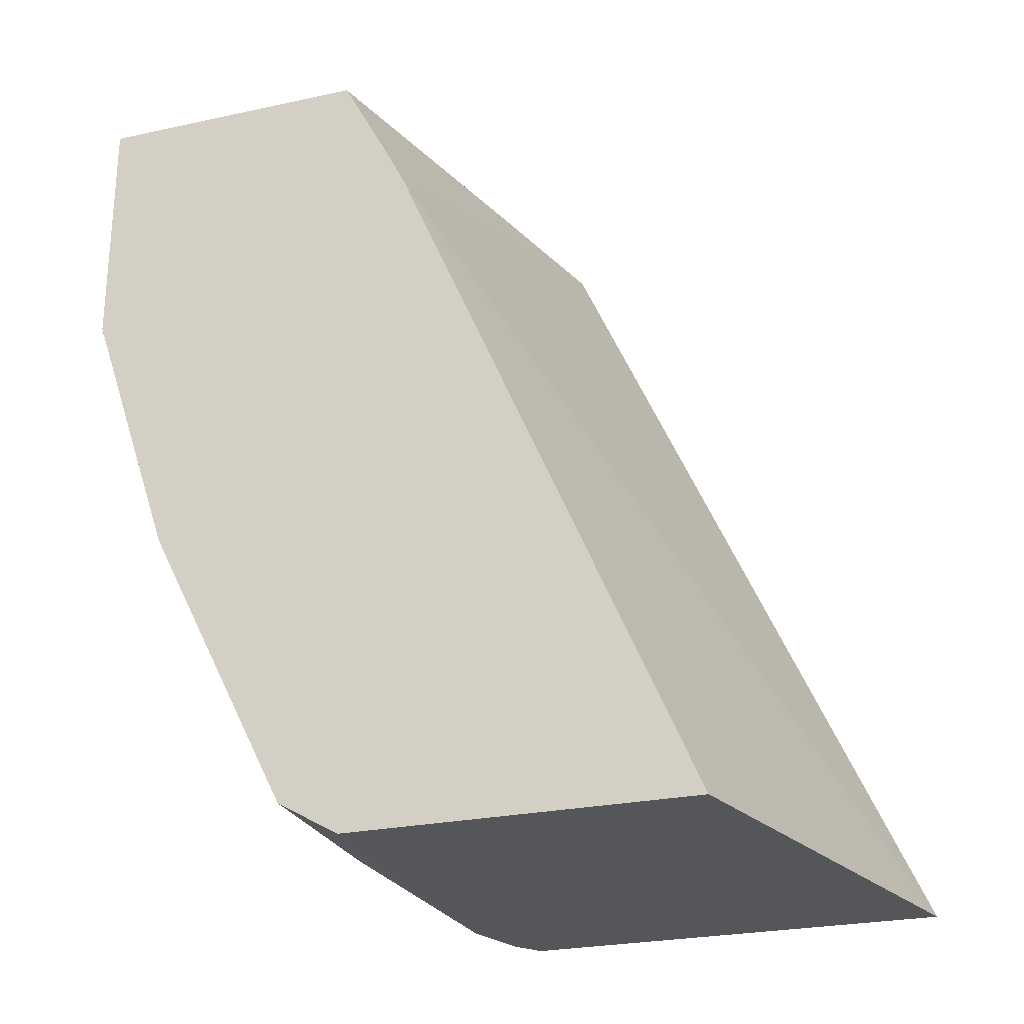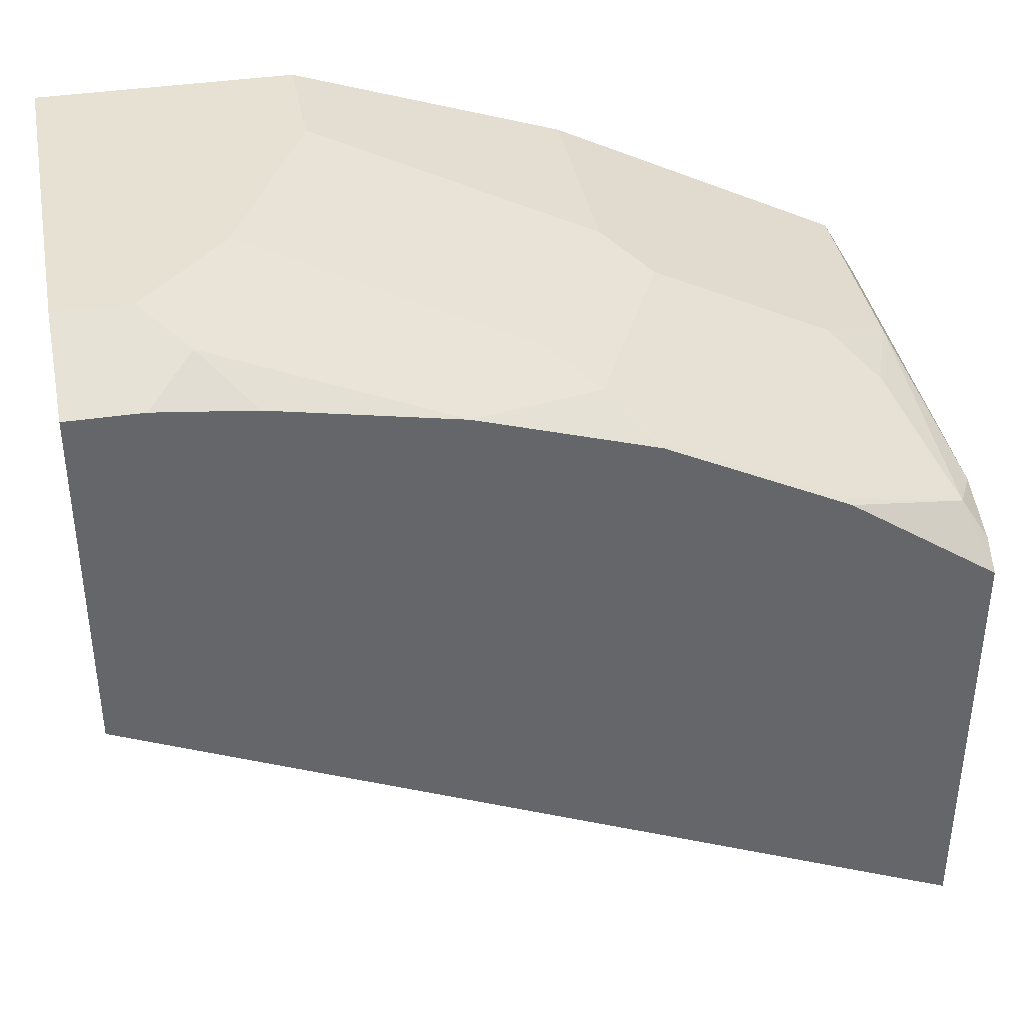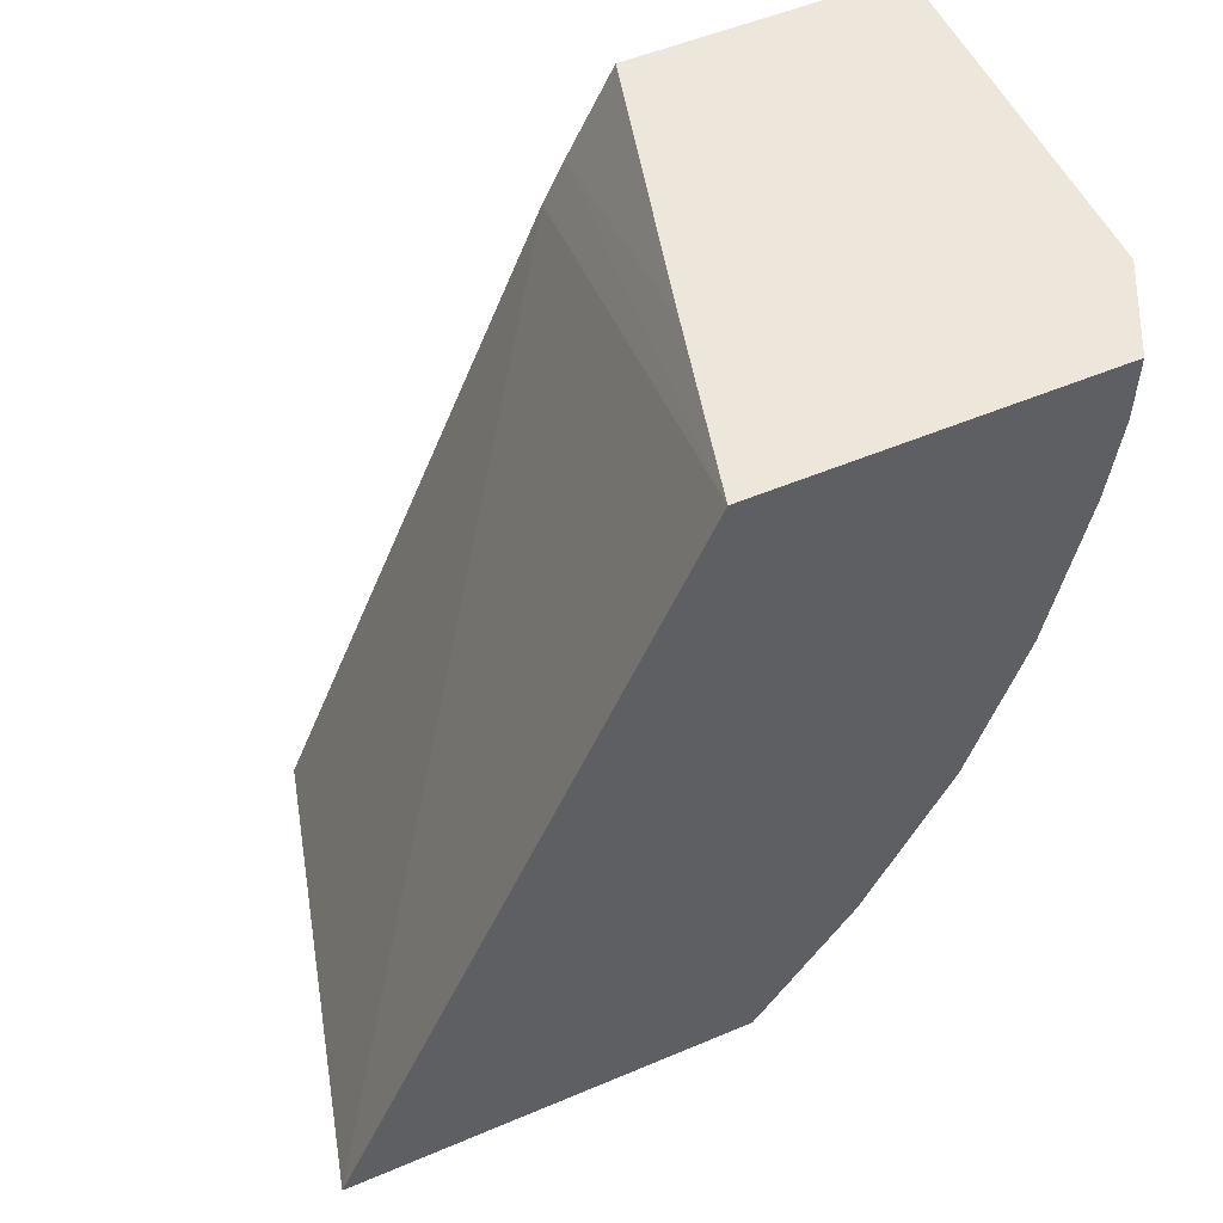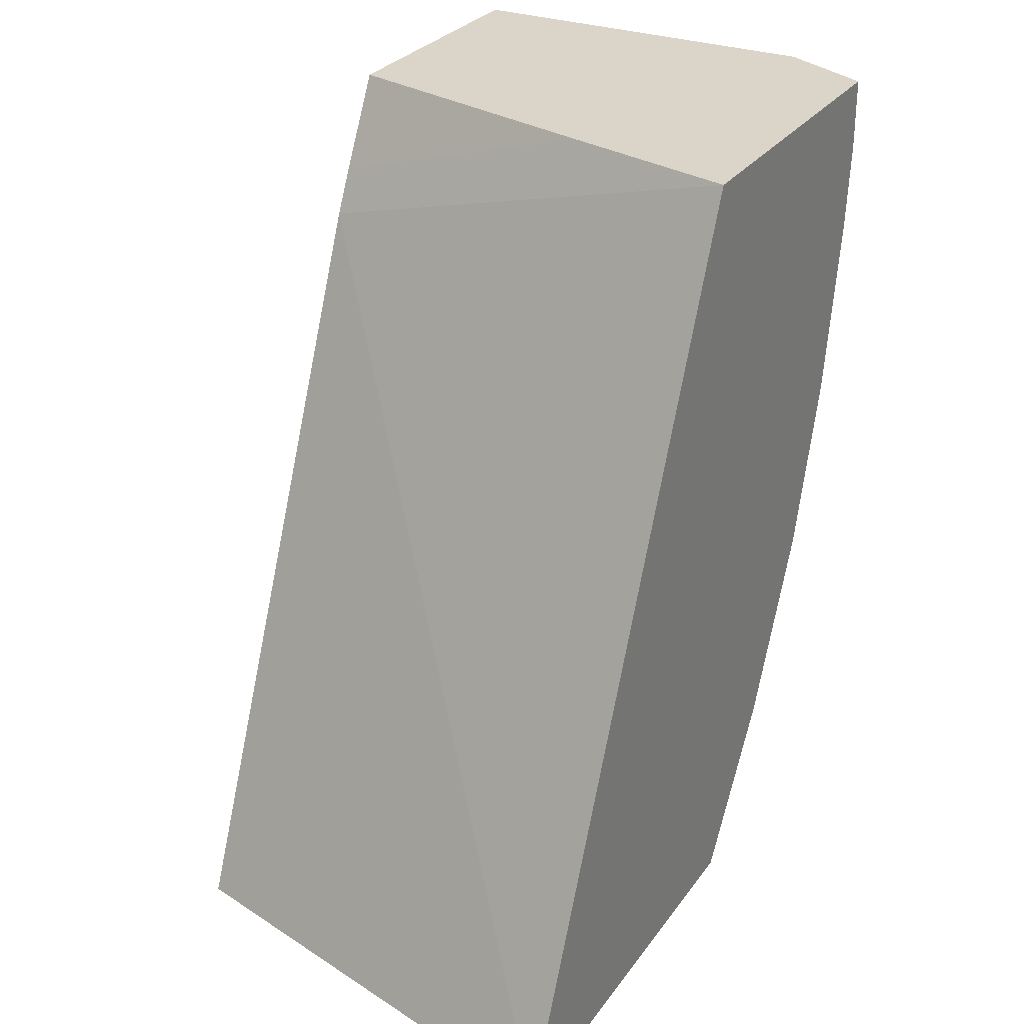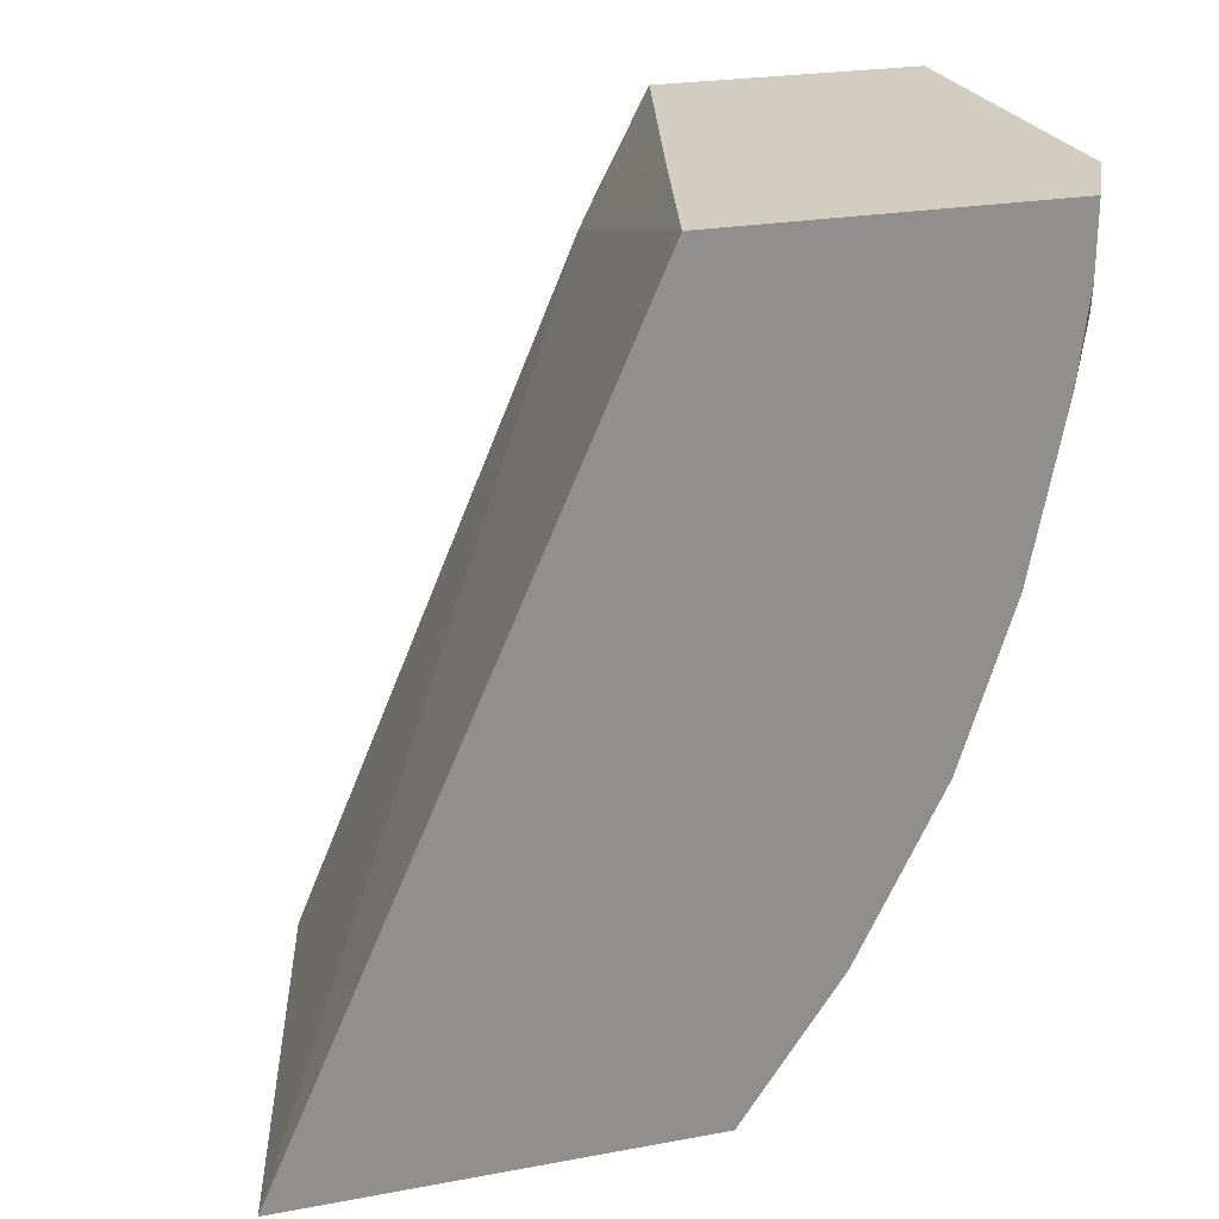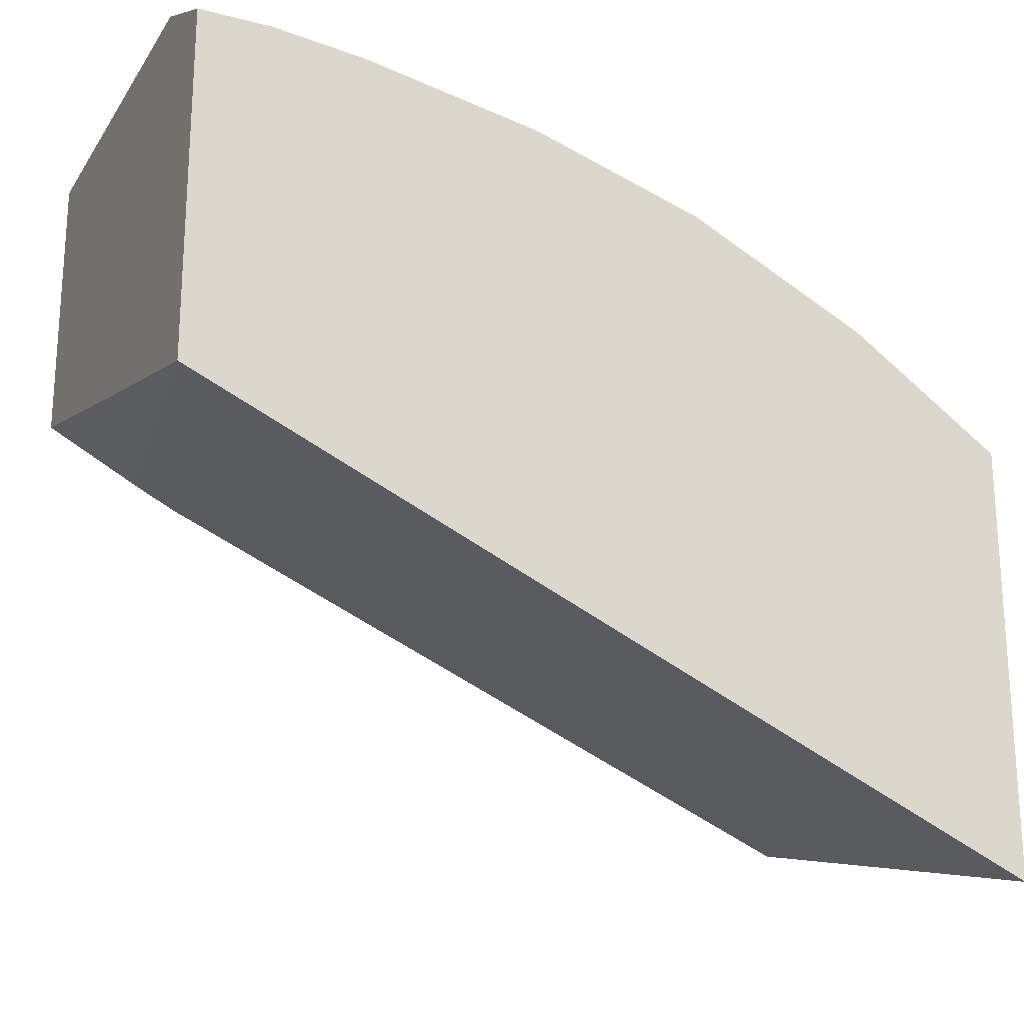
<metadata>
{"format":"obj","ext":"obj","renderer":"f3d","projection":"perspective","resolution":1024,"background":"white","views":[{"elev":-25.6,"azim":109.1,"up":"+Y"},{"elev":38.6,"azim":-100.7,"up":"+Z"},{"elev":53.2,"azim":-114.3,"up":"+Y"},{"elev":29.1,"azim":-151.3,"up":"+Y"},{"elev":24.4,"azim":-106.8,"up":"+Y"},{"elev":-21.4,"azim":-114.5,"up":"+Z"}]}
</metadata>
<code>
v 0.009385 -0.4116 0.699
v 0.009385 -0.4116 0.5834
v -0.1472 -0.4116 0.699
v 0.009385 -0.5151 0.699
v -0.1104 -0.4116 0.5518
v 0.009385 -0.4494 0.5633
v -0.186 -0.4116 0.6796
v -0.1472 -0.4415 0.699
v -0.0368 -0.5151 0.699
v 0.009385 -0.6254 0.6622
v -0.186 -0.4116 0.5324
v 0.009385 -0.4677 0.5542
v -0.186 -0.4415 0.6796
v -0.1655 -0.4599 0.6898
v -0.186 -0.5539 0.6612
v -0.1104 -0.4783 0.699
v -0.0736 -0.6254 0.6622
v 0.009385 -0.6745 0.6377
v -0.186 -0.763 0.3764
v 0.009385 -0.763 0.4279
v -0.186 -0.4803 0.6752
v -0.1655 -0.607 0.653
v -0.186 -0.6254 0.6384
v -0.1472 -0.5886 0.6622
v -0.09196 -0.6438 0.653
v -0.0736 -0.6745 0.6377
v 0.009385 -0.7418 0.604
v -0.186 -0.763 0.5575
v 0.009385 -0.763 0.575
v -0.1839 -0.6254 0.6392
v -0.1655 -0.7542 0.5794
v -0.186 -0.699 0.6017
v -0.09196 -0.7174 0.6162
v -0.0736 -0.748 0.6009
v 0.009385 -0.748 0.6009
v -0.1744 -0.763 0.5662
v -0.186 -0.7003 0.601
v -0.1472 -0.763 0.575
v -0.1839 -0.699 0.6024
v -0.1104 -0.7358 0.6024
f 22 23 30
f 19 36 28
f 19 38 36
f 19 29 38
f 19 20 29
f 18 26 27
f 17 22 25
f 16 22 24
f 33 40 34
f 16 24 17
f 15 23 22
f 15 22 16
f 14 21 15
f 13 21 14
f 22 30 39
f 17 24 22
f 22 39 31
f 28 31 37
f 22 33 25
f 12 20 19
f 32 37 39
f 31 40 33
f 31 34 40
f 31 38 34
f 31 36 38
f 31 39 37
f 22 31 33
f 29 34 38
f 28 36 31
f 27 33 34
f 27 34 35
f 26 33 27
f 25 33 26
f 23 39 30
f 23 32 39
f 29 35 34
f 11 12 19
f 17 25 26
f 10 17 26
f 1 12 6
f 1 20 12
f 1 29 20
f 1 35 29
f 1 27 35
f 1 18 27
f 1 10 18
f 1 6 2
f 1 4 10
f 1 8 16
f 1 3 8
f 1 7 3
f 1 11 7
f 1 5 11
f 1 2 5
f 10 26 18
f 1 16 9
f 2 6 5
f 1 9 4
f 3 13 8
f 3 7 13
f 9 16 17
f 8 15 16
f 8 14 15
f 8 13 14
f 7 15 21
f 7 23 15
f 7 32 23
f 7 21 13
f 7 37 32
f 4 9 17
f 5 6 11
f 6 12 11
f 4 17 10
f 7 19 28
f 7 28 37
f 7 11 19

</code>
